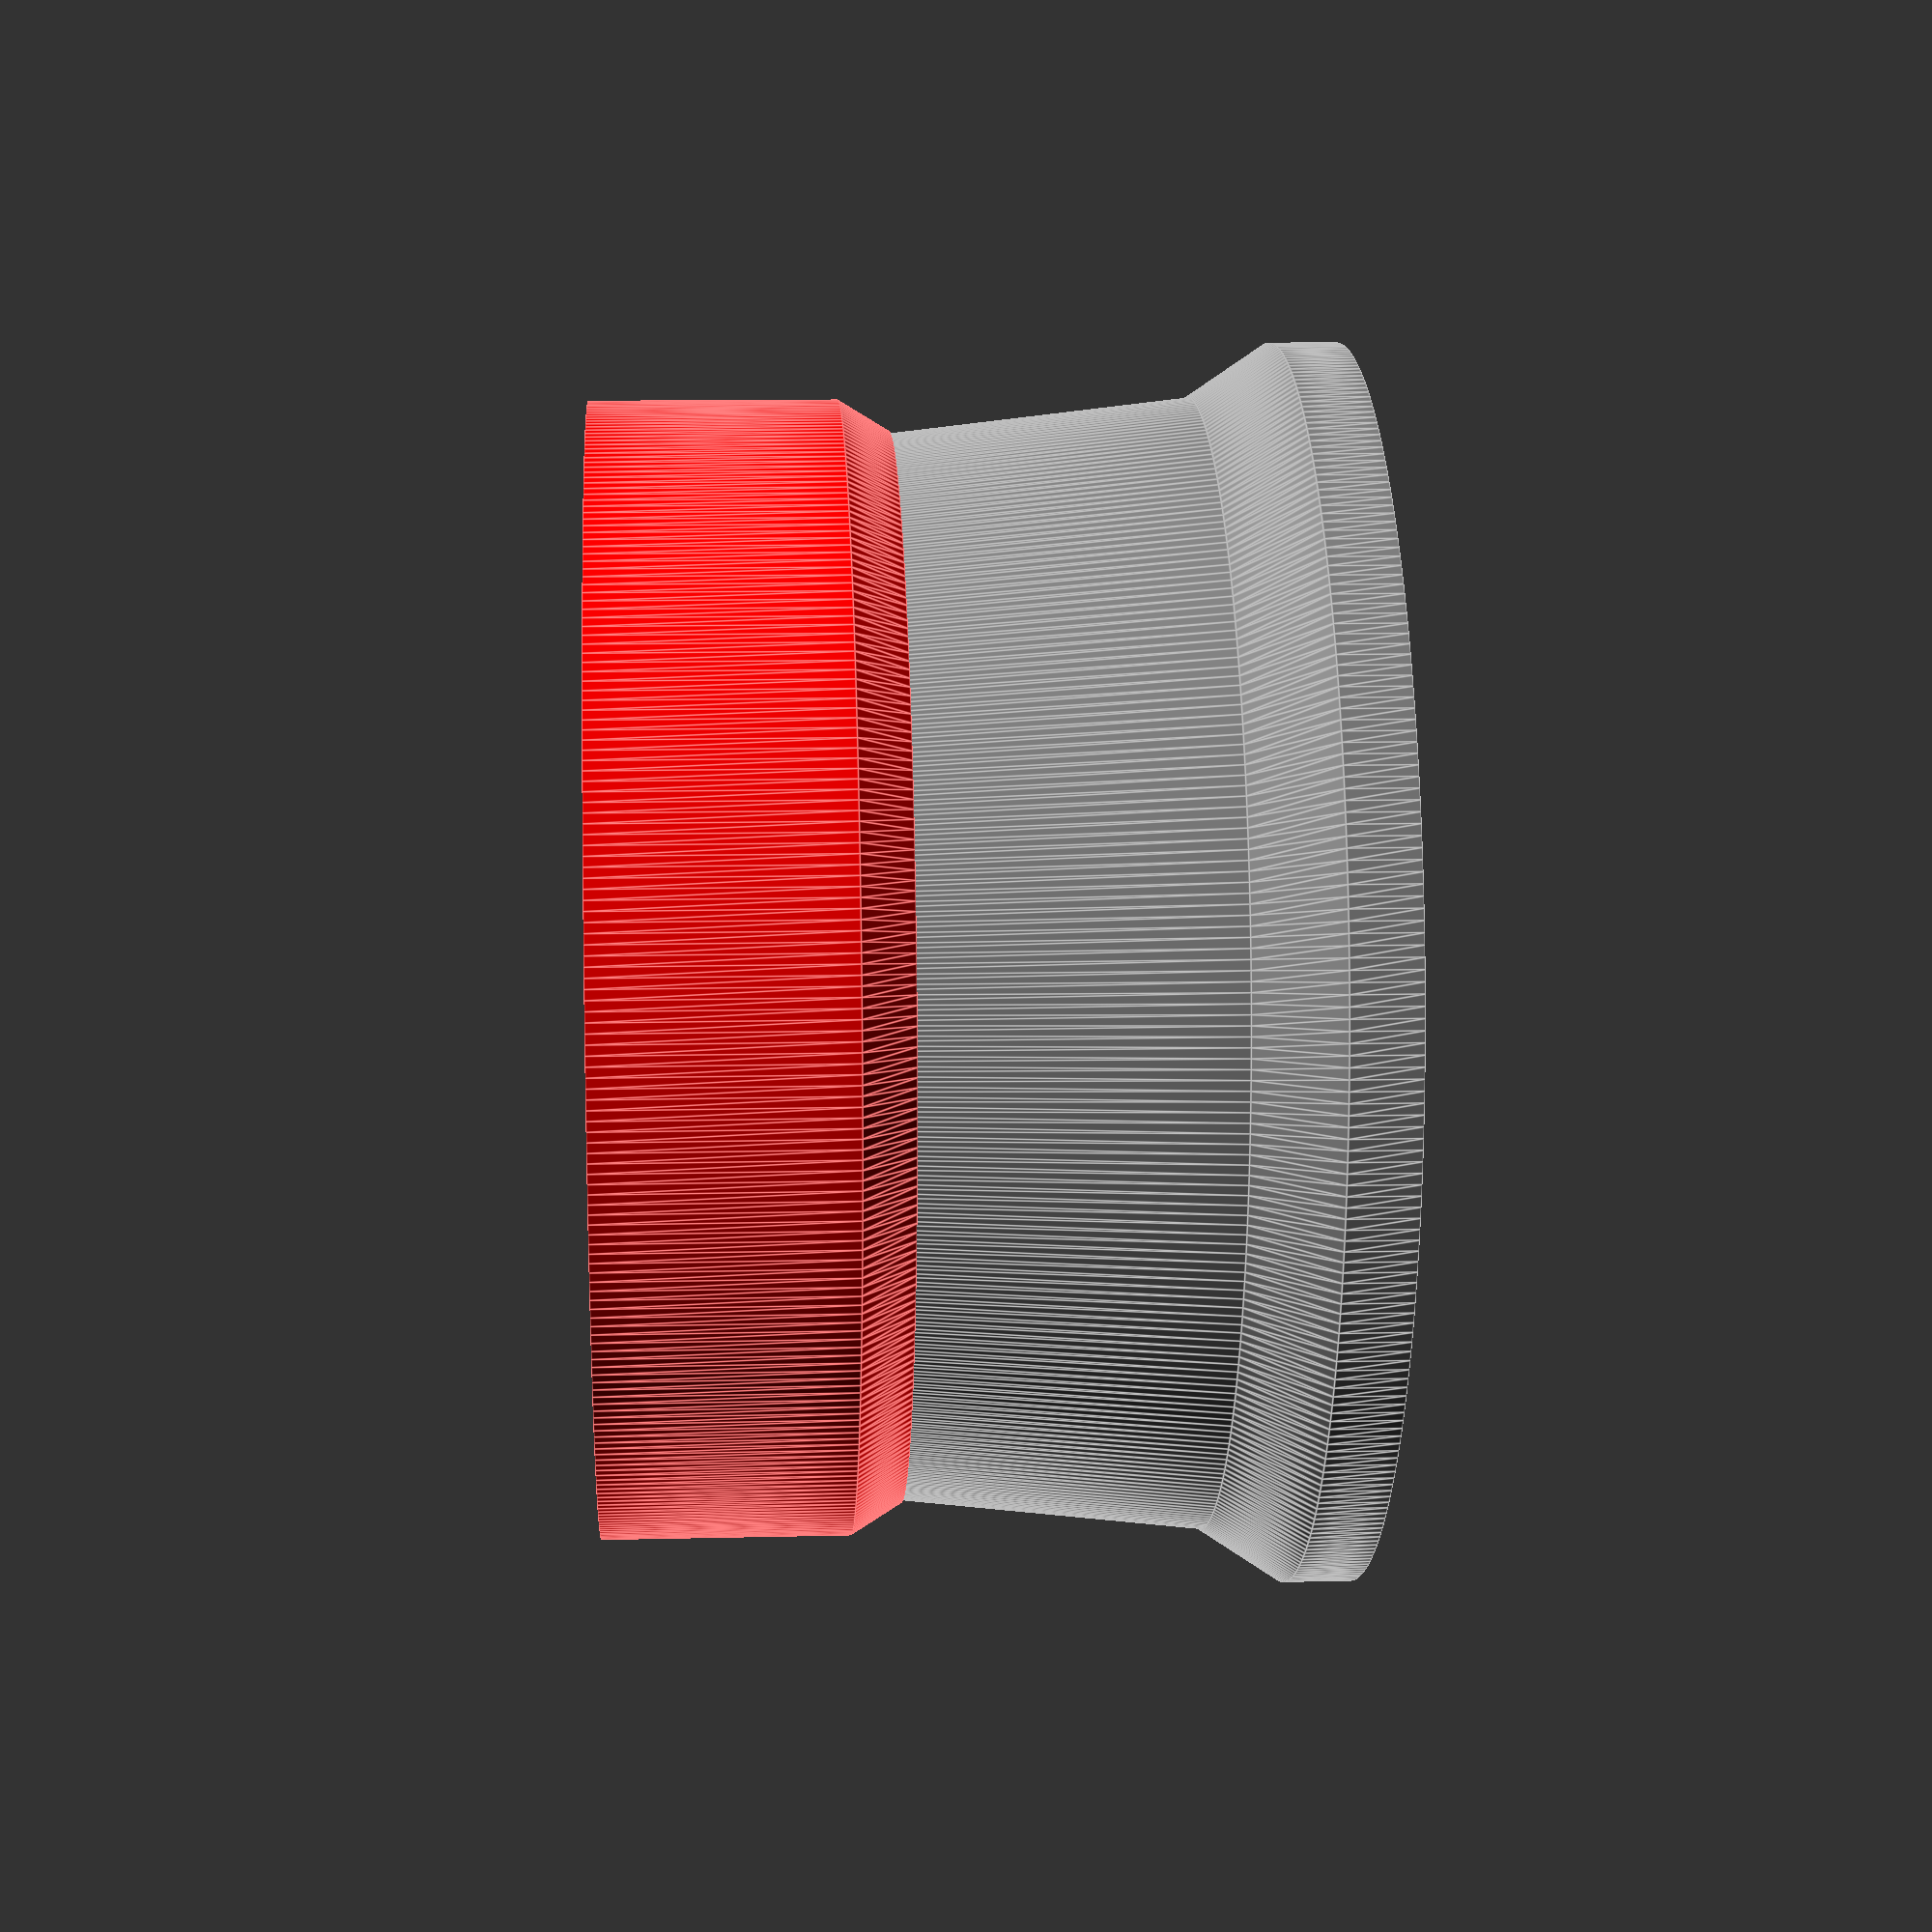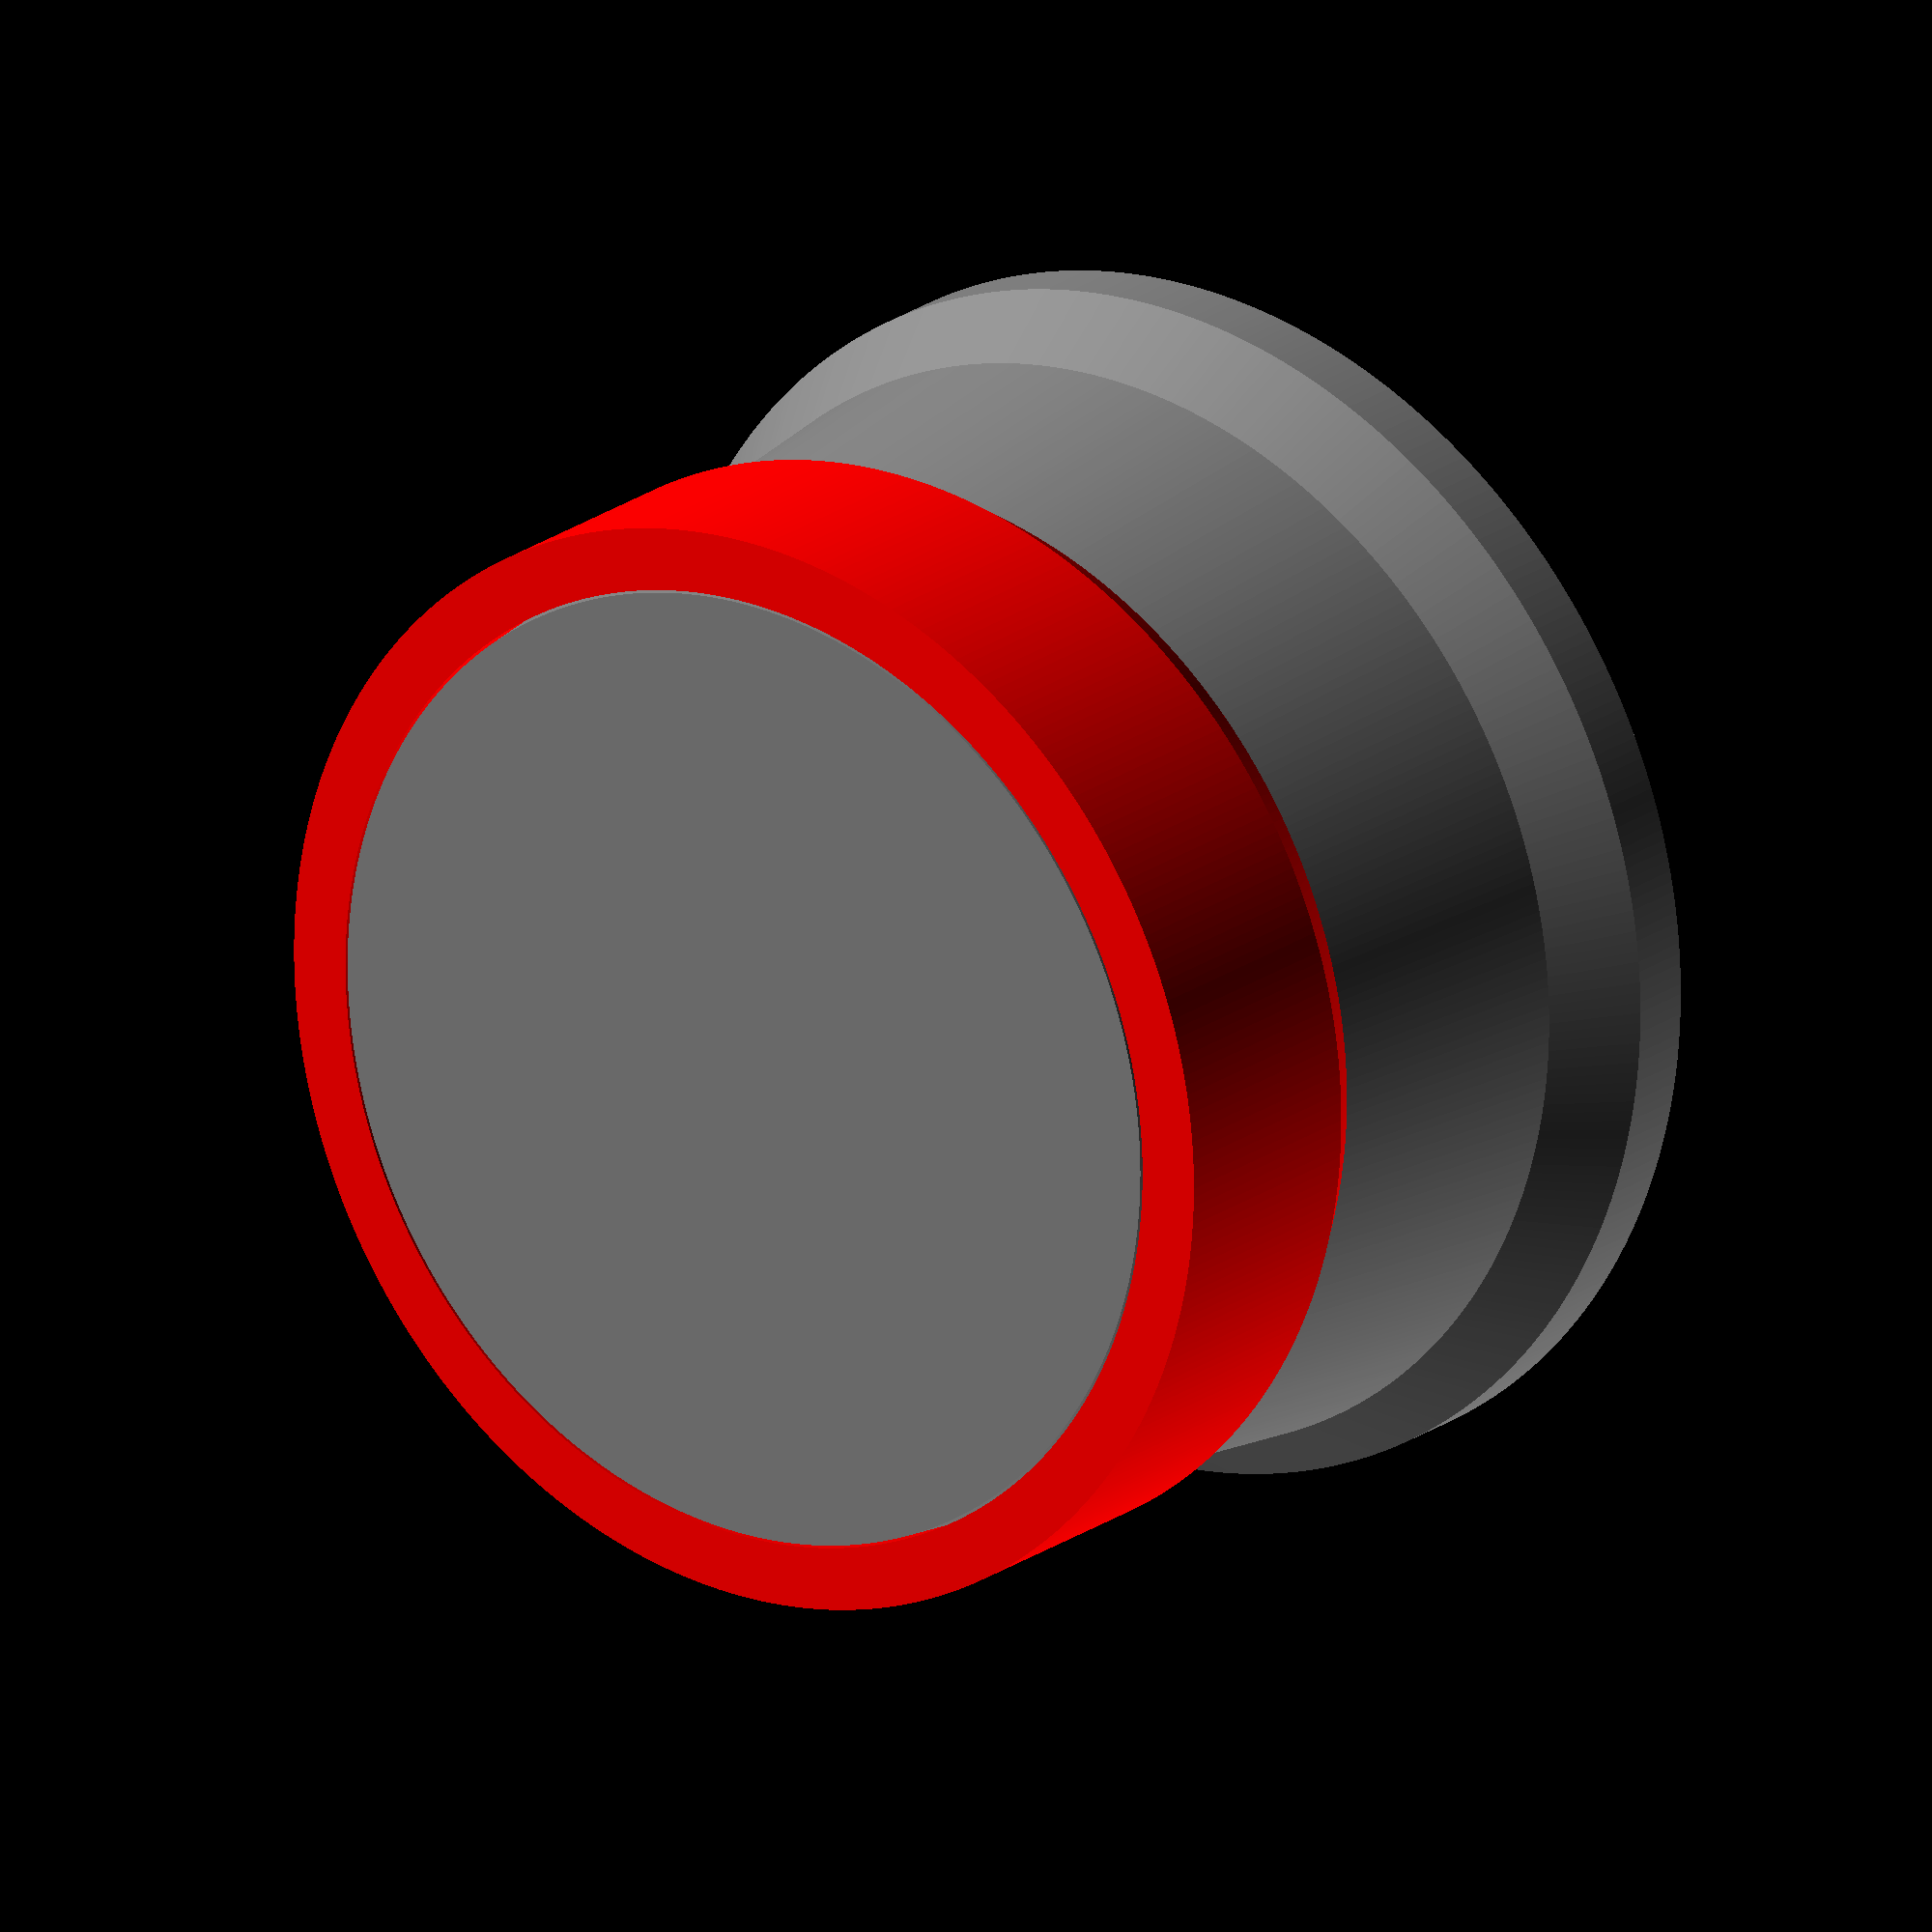
<openscad>
echo(version=version());

//echo(hey=74/2);

module CupBase() {
color("gray")
    rotate_extrude($fn = 360)
        polygon( points=[
[0,0], // center bottom
[37,0], // outer bottom edge
//[39,50], // under lip (original)
[46-4,50-6], // under lip (angled)
[46,50], // outer bottom lip
[46,55], // outer top lip
[37,55], // inner top lip
[37,53], // notch 1

//[39,53], // notch 2 attempt 1
//[39,51], // notch 3 attempt 1

[39,52], // notch 2&3 attempt 2

[37,51], // notch 4
[35,2], // inner bottom edge
[0,2], // center top
[0,2] // end
        ] );
}
CupBase();

gap = 0.2;

inside_bottom_x = 37;
inside_bottom_y = 0;
echo(inside_bottom_x=inside_bottom_x);
echo(inside_bottom_y=inside_bottom_y);

inside_midpoint_x = ((37+42)/2);
inside_midpoint_y = ((0+44)/2);
echo(inside_midpoint_x=inside_midpoint_x);
echo(inside_midpoint_y=inside_midpoint_y);

factor = 1.25;
outside_midpoint_x = inside_midpoint_x+(2*factor);
outside_midpoint_y = inside_midpoint_y-(3*factor);
echo(outside_midpoint_x=outside_midpoint_x);
echo(outside_midpoint_y=outside_midpoint_y);

outside_bottom_x = 84/2;
outside_bottom_y = 0;
echo(outside_bottom_x=outside_bottom_x);
echo(outside_bottom_y=outside_bottom_y);

module CupShim() {
color("red")
    rotate_extrude($fn = 360)
        polygon( points=[
[inside_bottom_x+gap,inside_bottom_y],
[inside_midpoint_x+gap,inside_midpoint_y],
[outside_midpoint_x,outside_midpoint_y],
[outside_bottom_x,outside_bottom_y],
        ] );
}
CupShim();


// rotate_extrude() rotates a 2D shape around the Z axis. 
// Note that the 2D shape must be either completely on the 
// positive or negative side of the X axis.
module basicExample() {
color("red")
    rotate_extrude()
        translate([15, 0])
            square(5);
}

// rotate_extrude() uses the global $fn/$fa/$fs settings, but
// it's possible to give a different value as parameter.
module renderingOptions() {
color("cyan")
    translate([40, 0, 0])
        rotate_extrude($fn = 80)
            text("  J");
}

// Using a shape that touches the X axis is allowed and produces
// 3D objects that don't have a hole in the center.
module SolidObjects() {
color("green")
    translate([0, 30, 0])
        rotate_extrude($fn = 80)
            polygon( points=[[0,0],[8,4],[4,8],[4,12],[12,16],[0,20]] );
}


// By default rotate_extrude forms a full 360 degree circle, 
// but a partial rotation can be performed by using the angle parameter.
// Positive angles create an arc starting from the X axis, going counter-clockwise.
// Negative angles generate an arc in the clockwise direction.
module ReverseRotation () {
color("magenta") 
  translate([40,40]){
    rotate_extrude(angle=180)
      translate([12.5,0])
        square(5);
    translate([7.5,0])
      rotate_extrude(angle=180)
        translate([5,0])
          square(5);
    translate([-7.5,0])
      rotate_extrude(angle=-180)
        translate([5,0])
          square(5);
  }
 }


// Written in 2015 by Torsten Paul <Torsten.Paul@gmx.de>
//
// To the extent possible under law, the author(s) have dedicated all
// copyright and related and neighboring rights to this software to the
// public domain worldwide. This software is distributed without any
// warranty.
//
// You should have received a copy of the CC0 Public Domain
// Dedication along with this software.
// If not, see <http://creativecommons.org/publicdomain/zero/1.0/>.

</openscad>
<views>
elev=348.3 azim=355.0 roll=266.7 proj=p view=edges
elev=339.5 azim=182.9 roll=217.0 proj=o view=wireframe
</views>
